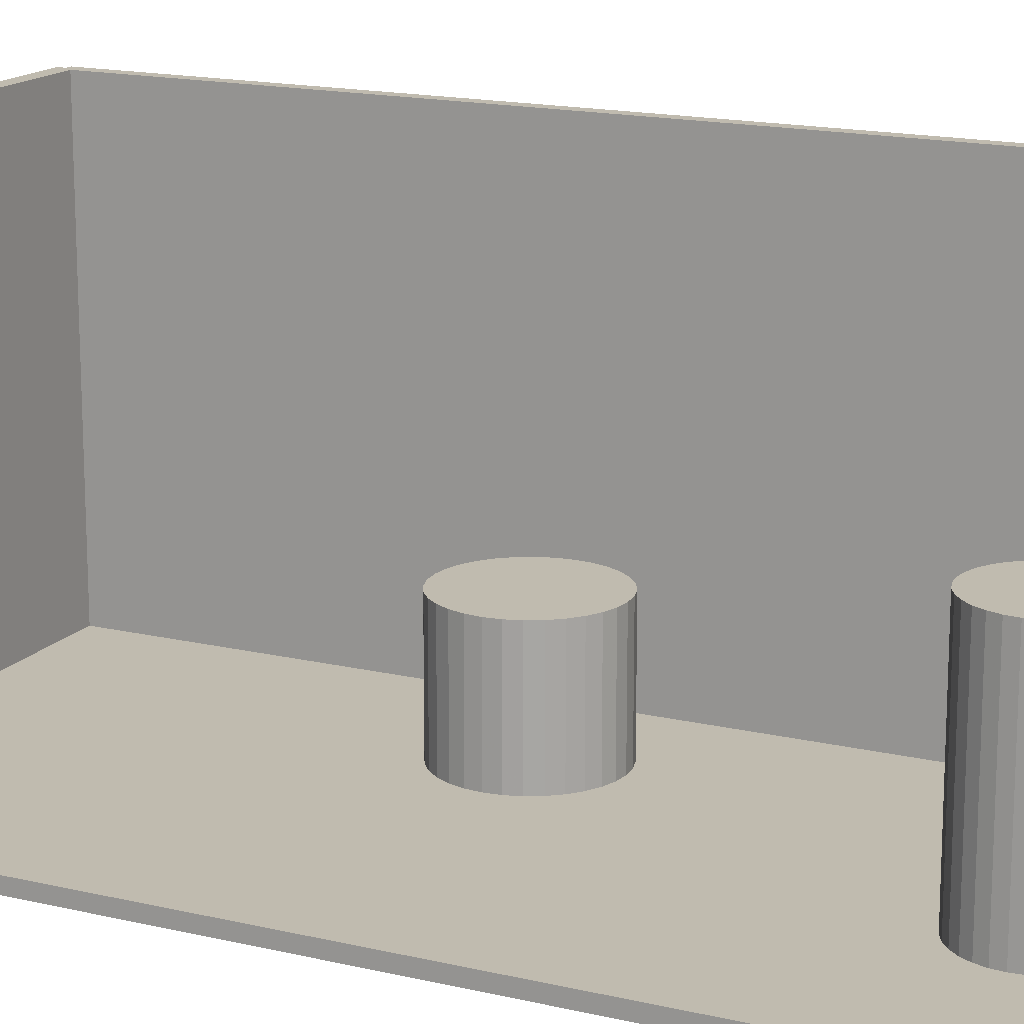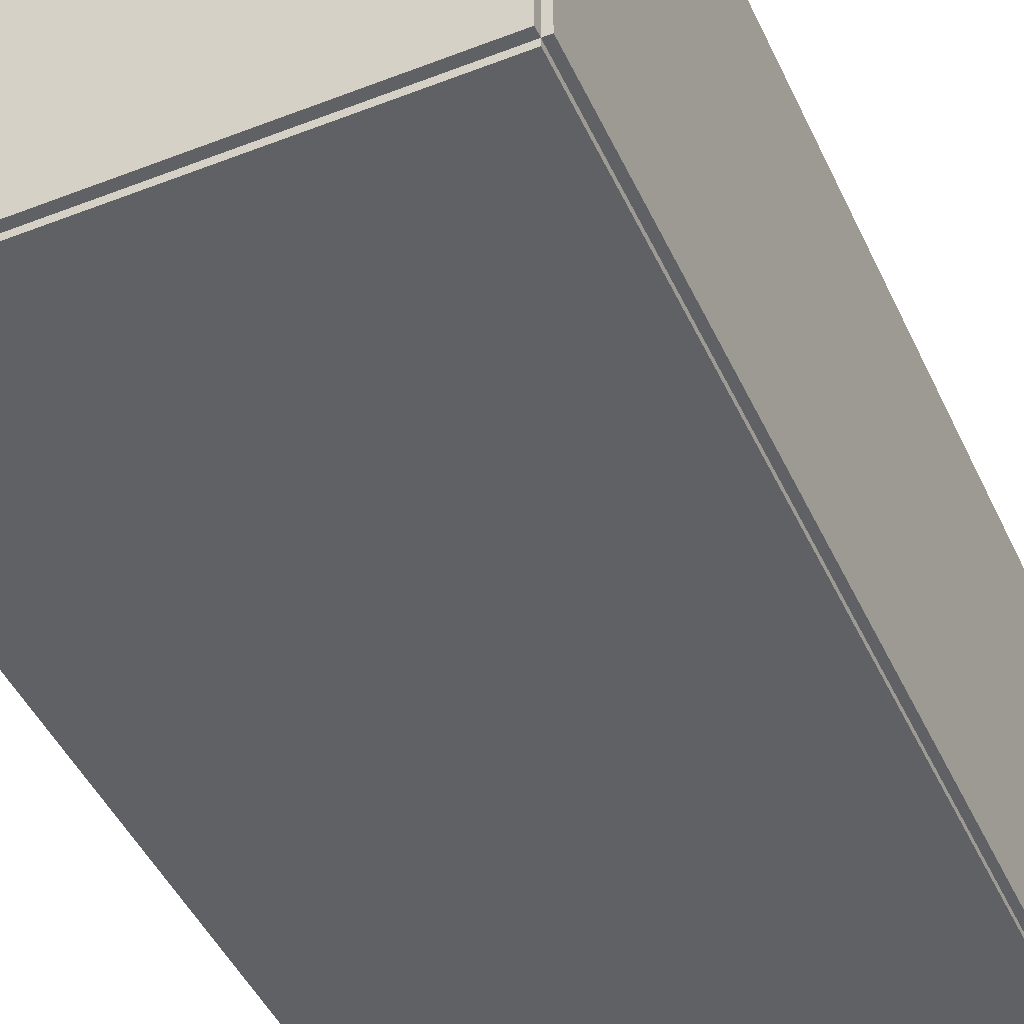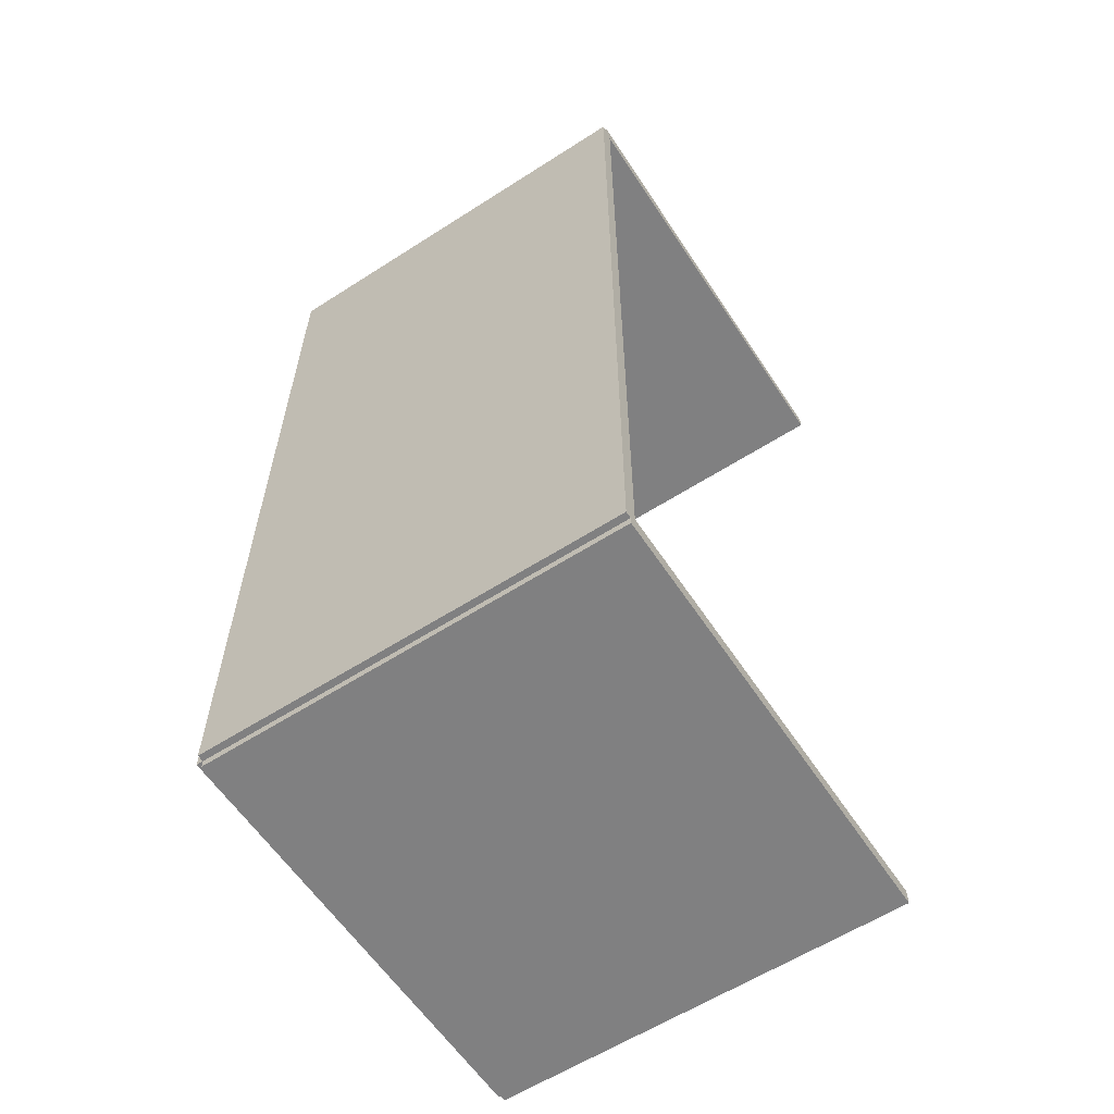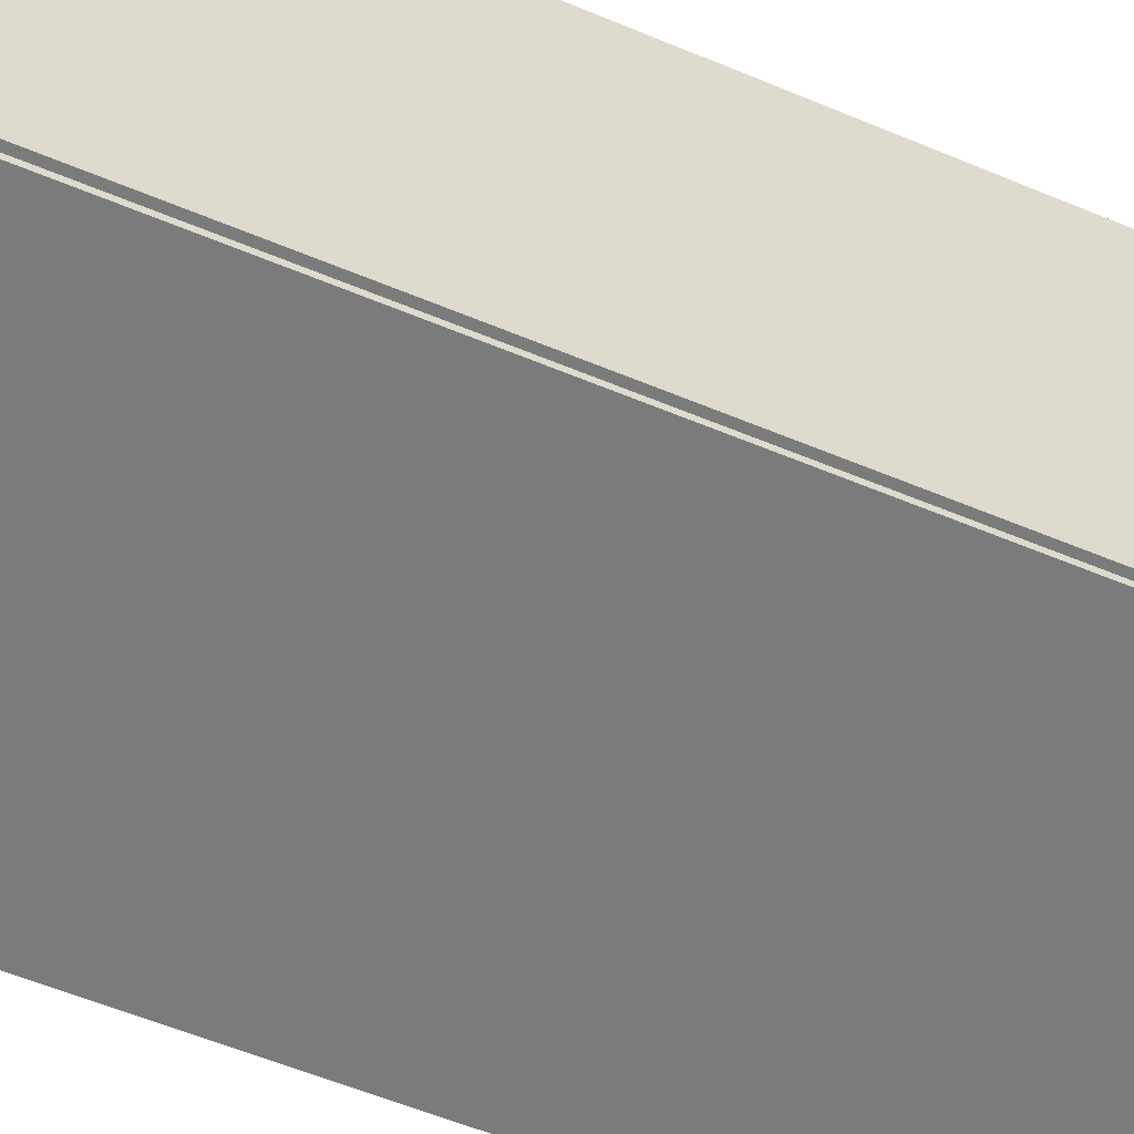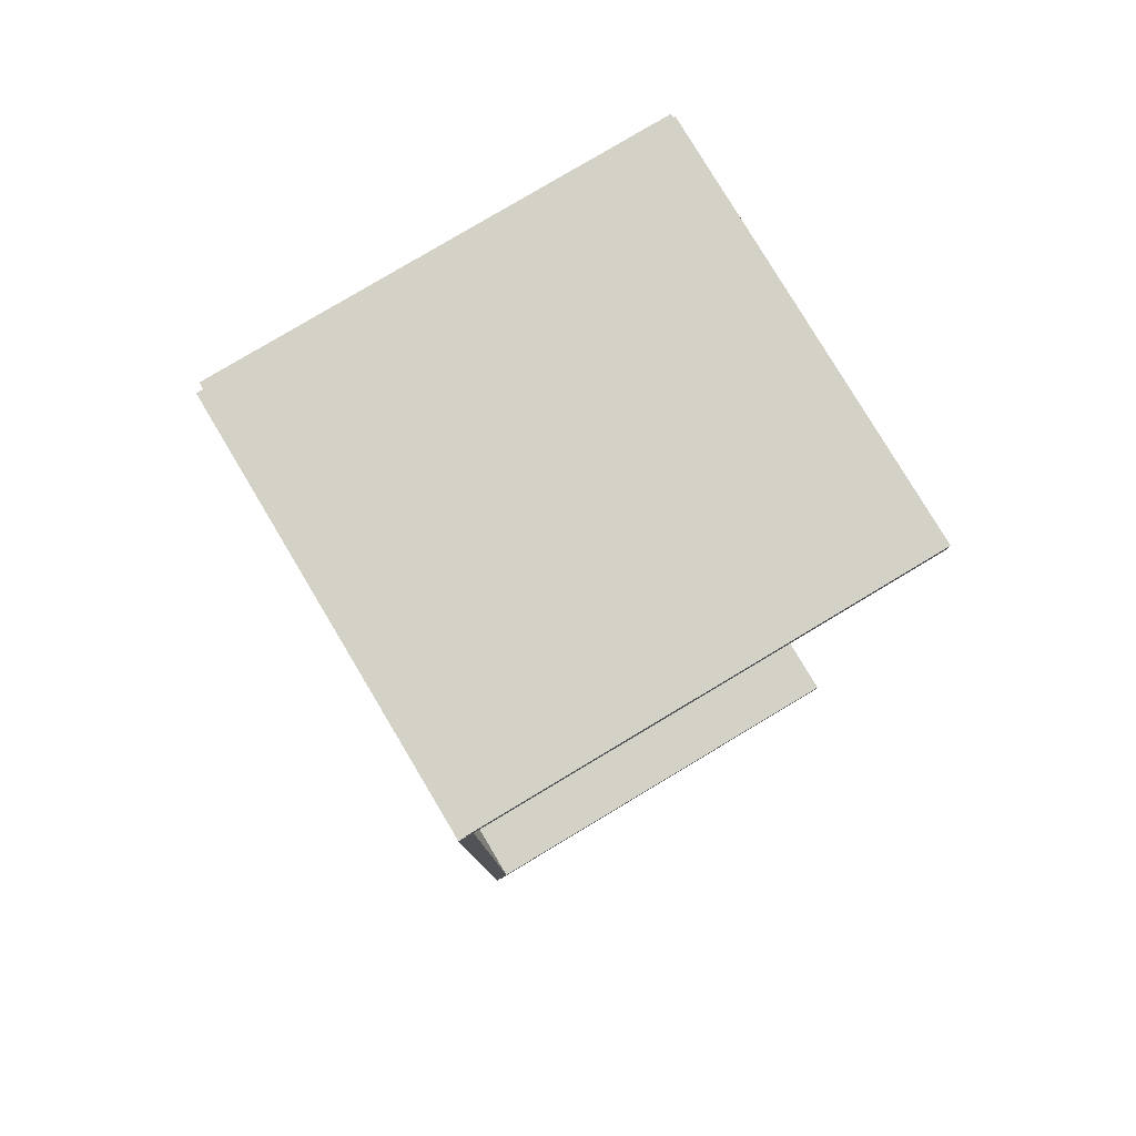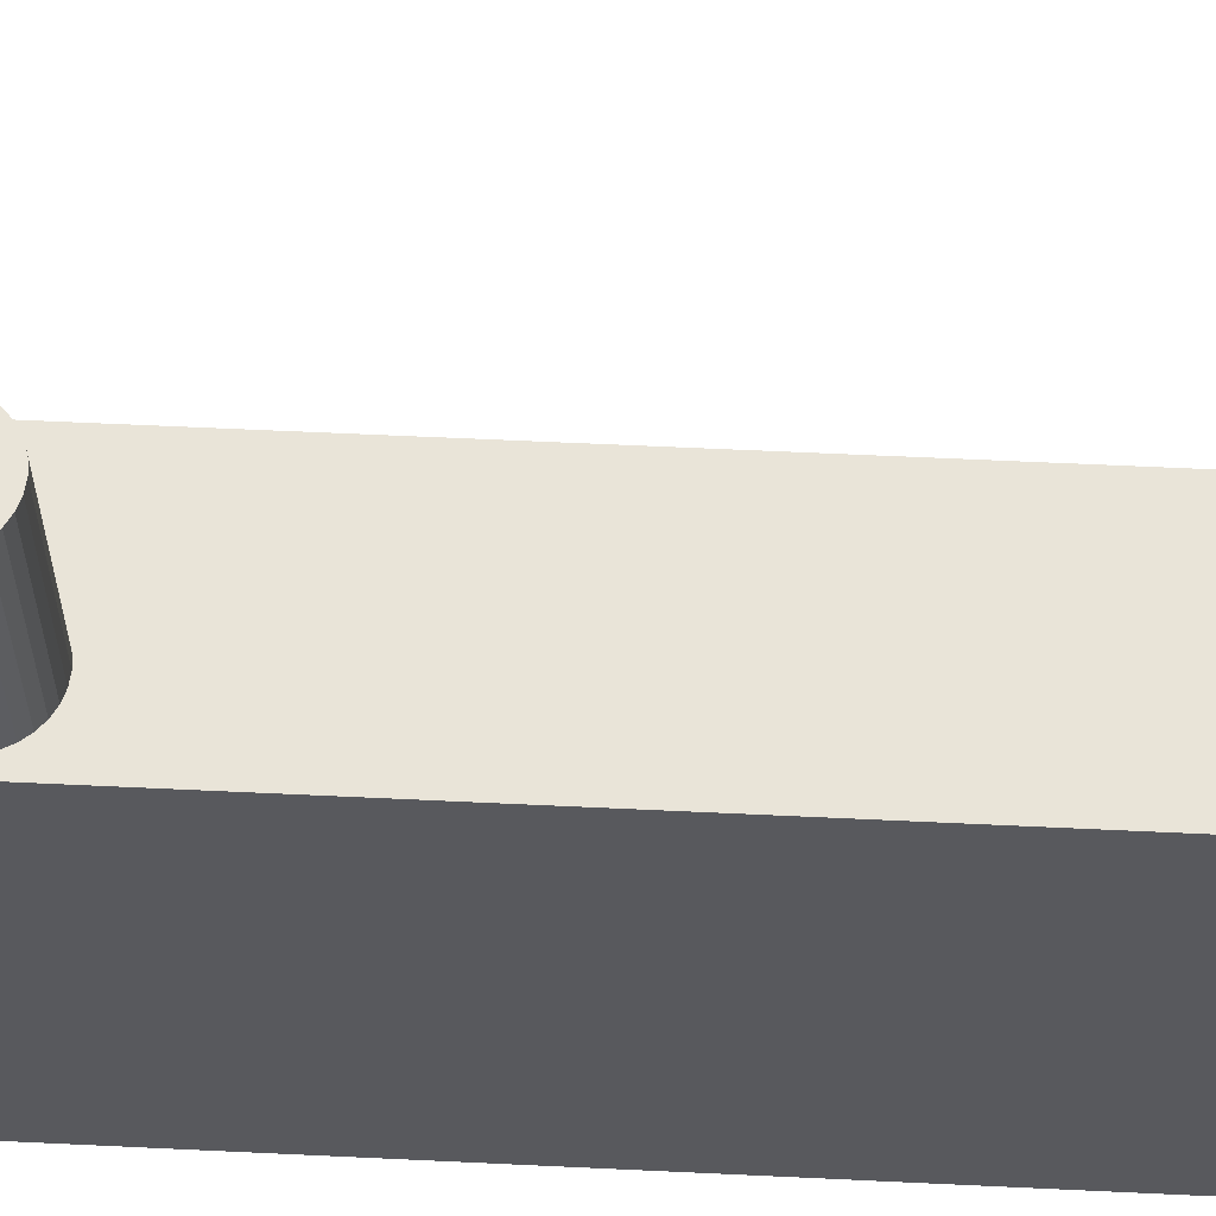
<metadata>
{"format":"obj","ext":"obj","renderer":"f3d","projection":"perspective","resolution":1024,"background":"white","views":[{"elev":16.0,"azim":116.2,"up":"+Z"},{"elev":-46.1,"azim":-156.0,"up":"+Z"},{"elev":-60.0,"azim":-56.7,"up":"+Y"},{"elev":-58.4,"azim":-113.3,"up":"+Z"},{"elev":79.8,"azim":-30.9,"up":"+Y"},{"elev":59.9,"azim":-87.2,"up":"+Z"}]}
</metadata>
<code>
v -0.09994 -0.2061 -0.002946
v -0.09994 -0.2061 0.002946
v -0.09994 0.2061 -0.002946
v -0.09994 0.2061 0.002946
v 0.09994 -0.2061 -0.002946
v 0.09994 -0.2061 0.002946
v 0.09994 0.2061 -0.002946
v 0.09994 0.2061 0.002946
v -0.097 -0.2061 0
v -0.1029 -0.2061 0
v -0.097 0.2061 0
v -0.1029 0.2061 0
v -0.097 -0.2061 0.1875
v -0.1029 -0.2061 0.1875
v -0.097 0.2061 0.1875
v -0.1029 0.2061 0.1875
v -0.09994 0.2026 0.1875
v -0.09994 0.2096 0.1875
v -0.09994 0.2026 0
v -0.09994 0.2096 0
v 0.09994 0.2026 0.1875
v 0.09994 0.2096 0.1875
v 0.09994 0.2026 0
v 0.09994 0.2096 0
v -0.09994 -0.2026 0
v -0.09994 -0.2096 0
v -0.09994 -0.2026 0.1875
v -0.09994 -0.2096 0.1875
v 0.09994 -0.2026 0
v 0.09994 -0.2096 0
v 0.09994 -0.2026 0.1875
v 0.09994 -0.2096 0.1875
v 0.02348 0.1631 0.005892
v 0.04904 0.1631 0.005892
v 0.04904 0.1631 0.09912
v 0.02348 0.1631 0.09912
v 0.04855 0.1681 0.005892
v 0.04855 0.1681 0.09912
v 0.04709 0.1729 0.005892
v 0.04709 0.1729 0.09912
v 0.04473 0.1773 0.005892
v 0.04473 0.1773 0.09912
v 0.04155 0.1811 0.005892
v 0.04155 0.1811 0.09912
v 0.03768 0.1843 0.005892
v 0.03768 0.1843 0.09912
v 0.03326 0.1867 0.005892
v 0.03326 0.1867 0.09912
v 0.02846 0.1881 0.005892
v 0.02846 0.1881 0.09912
v 0.02348 0.1886 0.005892
v 0.02348 0.1886 0.09912
v 0.01849 0.1881 0.005892
v 0.01849 0.1881 0.09912
v 0.01369 0.1867 0.005892
v 0.01369 0.1867 0.09912
v 0.009276 0.1843 0.005892
v 0.009276 0.1843 0.09912
v 0.005402 0.1811 0.005892
v 0.005402 0.1811 0.09912
v 0.002224 0.1773 0.005892
v 0.002224 0.1773 0.09912
v -0.0001384 0.1729 0.005892
v -0.0001384 0.1729 0.09912
v -0.001593 0.1681 0.005892
v -0.001593 0.1681 0.09912
v -0.002084 0.1631 0.005892
v -0.002084 0.1631 0.09912
v -0.001593 0.1581 0.005892
v -0.001593 0.1581 0.09912
v -0.0001384 0.1533 0.005892
v -0.0001384 0.1533 0.09912
v 0.002224 0.1489 0.005892
v 0.002224 0.1489 0.09912
v 0.005402 0.145 0.005892
v 0.005402 0.145 0.09912
v 0.009276 0.1418 0.005892
v 0.009276 0.1418 0.09912
v 0.01369 0.1395 0.005892
v 0.01369 0.1395 0.09912
v 0.01849 0.138 0.005892
v 0.01849 0.138 0.09912
v 0.02348 0.1375 0.005892
v 0.02348 0.1375 0.09912
v 0.02846 0.138 0.005892
v 0.02846 0.138 0.09912
v 0.03326 0.1395 0.005892
v 0.03326 0.1395 0.09912
v 0.03768 0.1418 0.005892
v 0.03768 0.1418 0.09912
v 0.04155 0.145 0.005892
v 0.04155 0.145 0.09912
v 0.04473 0.1489 0.005892
v 0.04473 0.1489 0.09912
v 0.04709 0.1533 0.005892
v 0.04709 0.1533 0.09912
v 0.04855 0.1581 0.005892
v 0.04855 0.1581 0.09912
v -0.03839 -0.01235 0.005892
v -0.007371 -0.01235 0.005892
v -0.007371 -0.01235 0.05846
v -0.03839 -0.01235 0.05846
v -0.007967 -0.006295 0.005892
v -0.007967 -0.006295 0.05846
v -0.009732 -0.0004774 0.005892
v -0.009732 -0.0004774 0.05846
v -0.0126 0.004885 0.005892
v -0.0126 0.004885 0.05846
v -0.01645 0.009584 0.005892
v -0.01645 0.009584 0.05846
v -0.02115 0.01344 0.005892
v -0.02115 0.01344 0.05846
v -0.02652 0.01631 0.005892
v -0.02652 0.01631 0.05846
v -0.03233 0.01807 0.005892
v -0.03233 0.01807 0.05846
v -0.03839 0.01867 0.005892
v -0.03839 0.01867 0.05846
v -0.04444 0.01807 0.005892
v -0.04444 0.01807 0.05846
v -0.05025 0.01631 0.005892
v -0.05025 0.01631 0.05846
v -0.05562 0.01344 0.005892
v -0.05562 0.01344 0.05846
v -0.06032 0.009584 0.005892
v -0.06032 0.009584 0.05846
v -0.06417 0.004885 0.005892
v -0.06417 0.004885 0.05846
v -0.06704 -0.0004774 0.005892
v -0.06704 -0.0004774 0.05846
v -0.0688 -0.006295 0.005892
v -0.0688 -0.006295 0.05846
v -0.0694 -0.01235 0.005892
v -0.0694 -0.01235 0.05846
v -0.0688 -0.0184 0.005892
v -0.0688 -0.0184 0.05846
v -0.06704 -0.02421 0.005892
v -0.06704 -0.02421 0.05846
v -0.06417 -0.02958 0.005892
v -0.06417 -0.02958 0.05846
v -0.06032 -0.03428 0.005892
v -0.06032 -0.03428 0.05846
v -0.05562 -0.03813 0.005892
v -0.05562 -0.03813 0.05846
v -0.05025 -0.041 0.005892
v -0.05025 -0.041 0.05846
v -0.04444 -0.04276 0.005892
v -0.04444 -0.04276 0.05846
v -0.03839 -0.04336 0.005892
v -0.03839 -0.04336 0.05846
v -0.03233 -0.04276 0.005892
v -0.03233 -0.04276 0.05846
v -0.02652 -0.041 0.005892
v -0.02652 -0.041 0.05846
v -0.02115 -0.03813 0.005892
v -0.02115 -0.03813 0.05846
v -0.01645 -0.03428 0.005892
v -0.01645 -0.03428 0.05846
v -0.0126 -0.02958 0.005892
v -0.0126 -0.02958 0.05846
v -0.009732 -0.02421 0.005892
v -0.009732 -0.02421 0.05846
v -0.007967 -0.0184 0.005892
v -0.007967 -0.0184 0.05846
f 2 4 1
f 5 2 1
f 1 4 3
f 3 5 1
f 2 8 4
f 6 2 5
f 6 8 2
f 4 8 3
f 7 5 3
f 3 8 7
f 7 6 5
f 8 6 7
f 10 12 9
f 13 10 9
f 9 12 11
f 11 13 9
f 10 16 12
f 14 10 13
f 14 16 10
f 12 16 11
f 15 13 11
f 11 16 15
f 15 14 13
f 16 14 15
f 18 20 17
f 21 18 17
f 17 20 19
f 19 21 17
f 18 24 20
f 22 18 21
f 22 24 18
f 20 24 19
f 23 21 19
f 19 24 23
f 23 22 21
f 24 22 23
f 26 28 25
f 29 26 25
f 25 28 27
f 27 29 25
f 26 32 28
f 30 26 29
f 30 32 26
f 28 32 27
f 31 29 27
f 27 32 31
f 31 30 29
f 32 30 31
f 34 33 37
f 34 37 35
f 35 37 38
f 35 38 36
f 37 33 39
f 37 39 38
f 38 39 40
f 38 40 36
f 39 33 41
f 39 41 40
f 40 41 42
f 40 42 36
f 41 33 43
f 41 43 42
f 42 43 44
f 42 44 36
f 43 33 45
f 43 45 44
f 44 45 46
f 44 46 36
f 45 33 47
f 45 47 46
f 46 47 48
f 46 48 36
f 47 33 49
f 47 49 48
f 48 49 50
f 48 50 36
f 49 33 51
f 49 51 50
f 50 51 52
f 50 52 36
f 51 33 53
f 51 53 52
f 52 53 54
f 52 54 36
f 53 33 55
f 53 55 54
f 54 55 56
f 54 56 36
f 55 33 57
f 55 57 56
f 56 57 58
f 56 58 36
f 57 33 59
f 57 59 58
f 58 59 60
f 58 60 36
f 59 33 61
f 59 61 60
f 60 61 62
f 60 62 36
f 61 33 63
f 61 63 62
f 62 63 64
f 62 64 36
f 63 33 65
f 63 65 64
f 64 65 66
f 64 66 36
f 65 33 67
f 65 67 66
f 66 67 68
f 66 68 36
f 67 33 69
f 67 69 68
f 68 69 70
f 68 70 36
f 69 33 71
f 69 71 70
f 70 71 72
f 70 72 36
f 71 33 73
f 71 73 72
f 72 73 74
f 72 74 36
f 73 33 75
f 73 75 74
f 74 75 76
f 74 76 36
f 75 33 77
f 75 77 76
f 76 77 78
f 76 78 36
f 77 33 79
f 77 79 78
f 78 79 80
f 78 80 36
f 79 33 81
f 79 81 80
f 80 81 82
f 80 82 36
f 81 33 83
f 81 83 82
f 82 83 84
f 82 84 36
f 83 33 85
f 83 85 84
f 84 85 86
f 84 86 36
f 85 33 87
f 85 87 86
f 86 87 88
f 86 88 36
f 87 33 89
f 87 89 88
f 88 89 90
f 88 90 36
f 89 33 91
f 89 91 90
f 90 91 92
f 90 92 36
f 91 33 93
f 91 93 92
f 92 93 94
f 92 94 36
f 93 33 95
f 93 95 94
f 94 95 96
f 94 96 36
f 95 33 97
f 95 97 96
f 96 97 98
f 96 98 36
f 97 33 34
f 97 34 98
f 98 34 35
f 98 35 36
f 100 99 103
f 100 103 101
f 101 103 104
f 101 104 102
f 103 99 105
f 103 105 104
f 104 105 106
f 104 106 102
f 105 99 107
f 105 107 106
f 106 107 108
f 106 108 102
f 107 99 109
f 107 109 108
f 108 109 110
f 108 110 102
f 109 99 111
f 109 111 110
f 110 111 112
f 110 112 102
f 111 99 113
f 111 113 112
f 112 113 114
f 112 114 102
f 113 99 115
f 113 115 114
f 114 115 116
f 114 116 102
f 115 99 117
f 115 117 116
f 116 117 118
f 116 118 102
f 117 99 119
f 117 119 118
f 118 119 120
f 118 120 102
f 119 99 121
f 119 121 120
f 120 121 122
f 120 122 102
f 121 99 123
f 121 123 122
f 122 123 124
f 122 124 102
f 123 99 125
f 123 125 124
f 124 125 126
f 124 126 102
f 125 99 127
f 125 127 126
f 126 127 128
f 126 128 102
f 127 99 129
f 127 129 128
f 128 129 130
f 128 130 102
f 129 99 131
f 129 131 130
f 130 131 132
f 130 132 102
f 131 99 133
f 131 133 132
f 132 133 134
f 132 134 102
f 133 99 135
f 133 135 134
f 134 135 136
f 134 136 102
f 135 99 137
f 135 137 136
f 136 137 138
f 136 138 102
f 137 99 139
f 137 139 138
f 138 139 140
f 138 140 102
f 139 99 141
f 139 141 140
f 140 141 142
f 140 142 102
f 141 99 143
f 141 143 142
f 142 143 144
f 142 144 102
f 143 99 145
f 143 145 144
f 144 145 146
f 144 146 102
f 145 99 147
f 145 147 146
f 146 147 148
f 146 148 102
f 147 99 149
f 147 149 148
f 148 149 150
f 148 150 102
f 149 99 151
f 149 151 150
f 150 151 152
f 150 152 102
f 151 99 153
f 151 153 152
f 152 153 154
f 152 154 102
f 153 99 155
f 153 155 154
f 154 155 156
f 154 156 102
f 155 99 157
f 155 157 156
f 156 157 158
f 156 158 102
f 157 99 159
f 157 159 158
f 158 159 160
f 158 160 102
f 159 99 161
f 159 161 160
f 160 161 162
f 160 162 102
f 161 99 163
f 161 163 162
f 162 163 164
f 162 164 102
f 163 99 100
f 163 100 164
f 164 100 101
f 164 101 102

</code>
